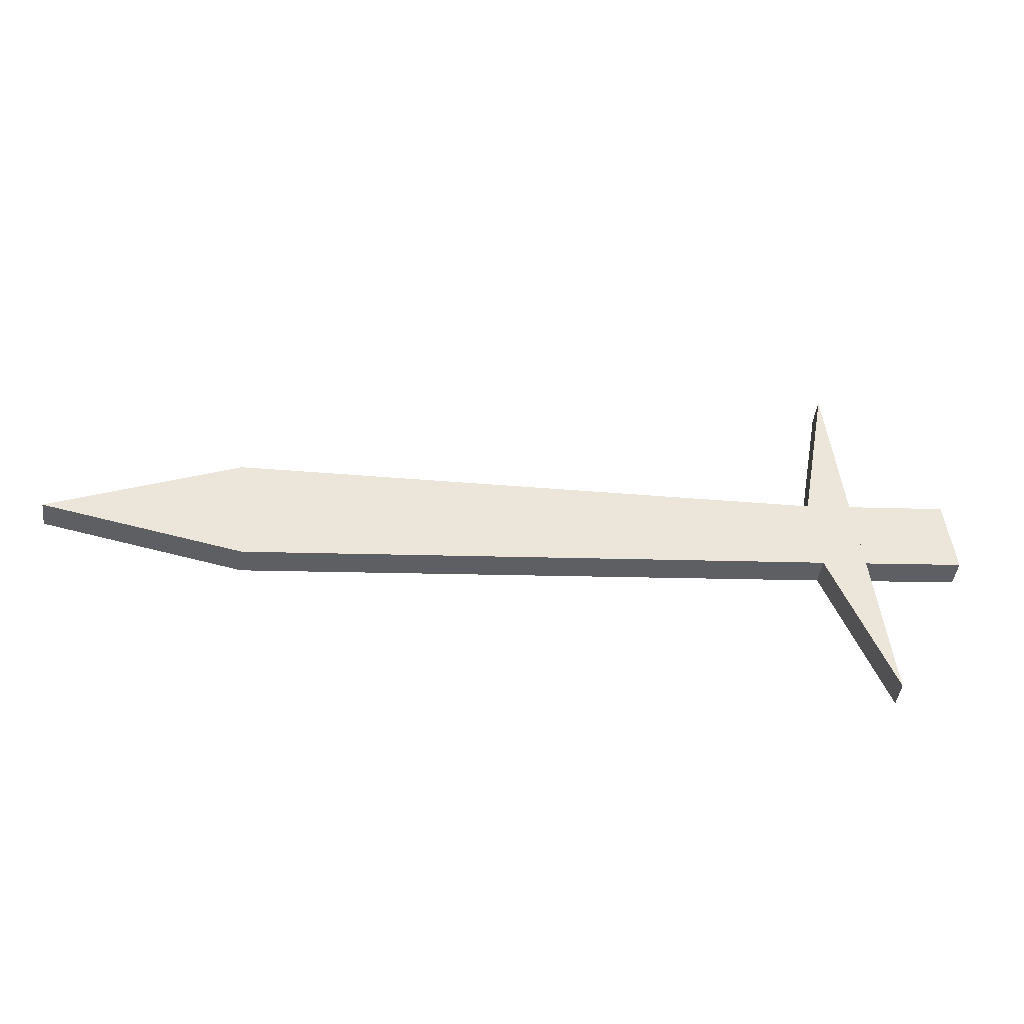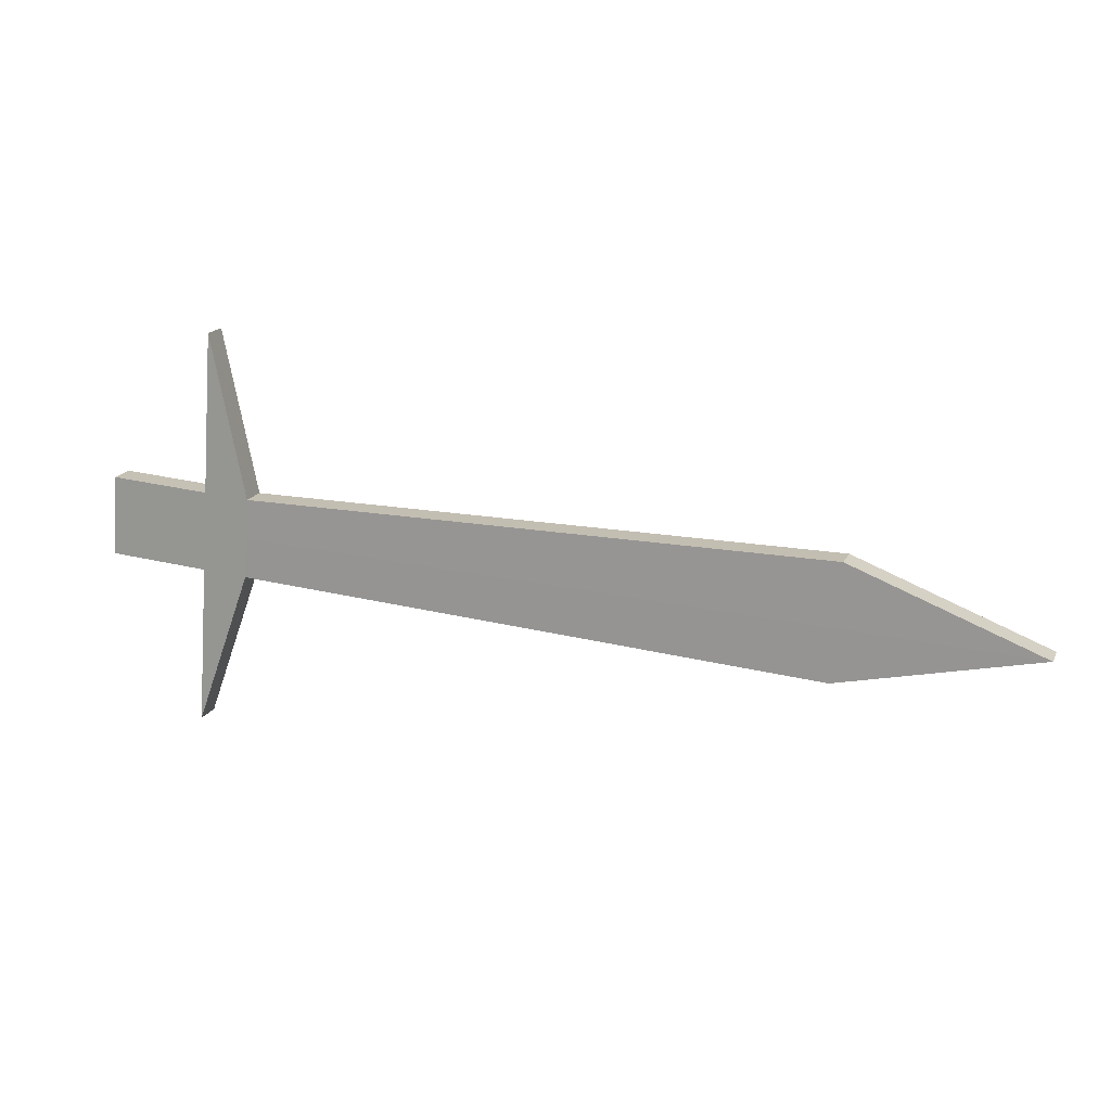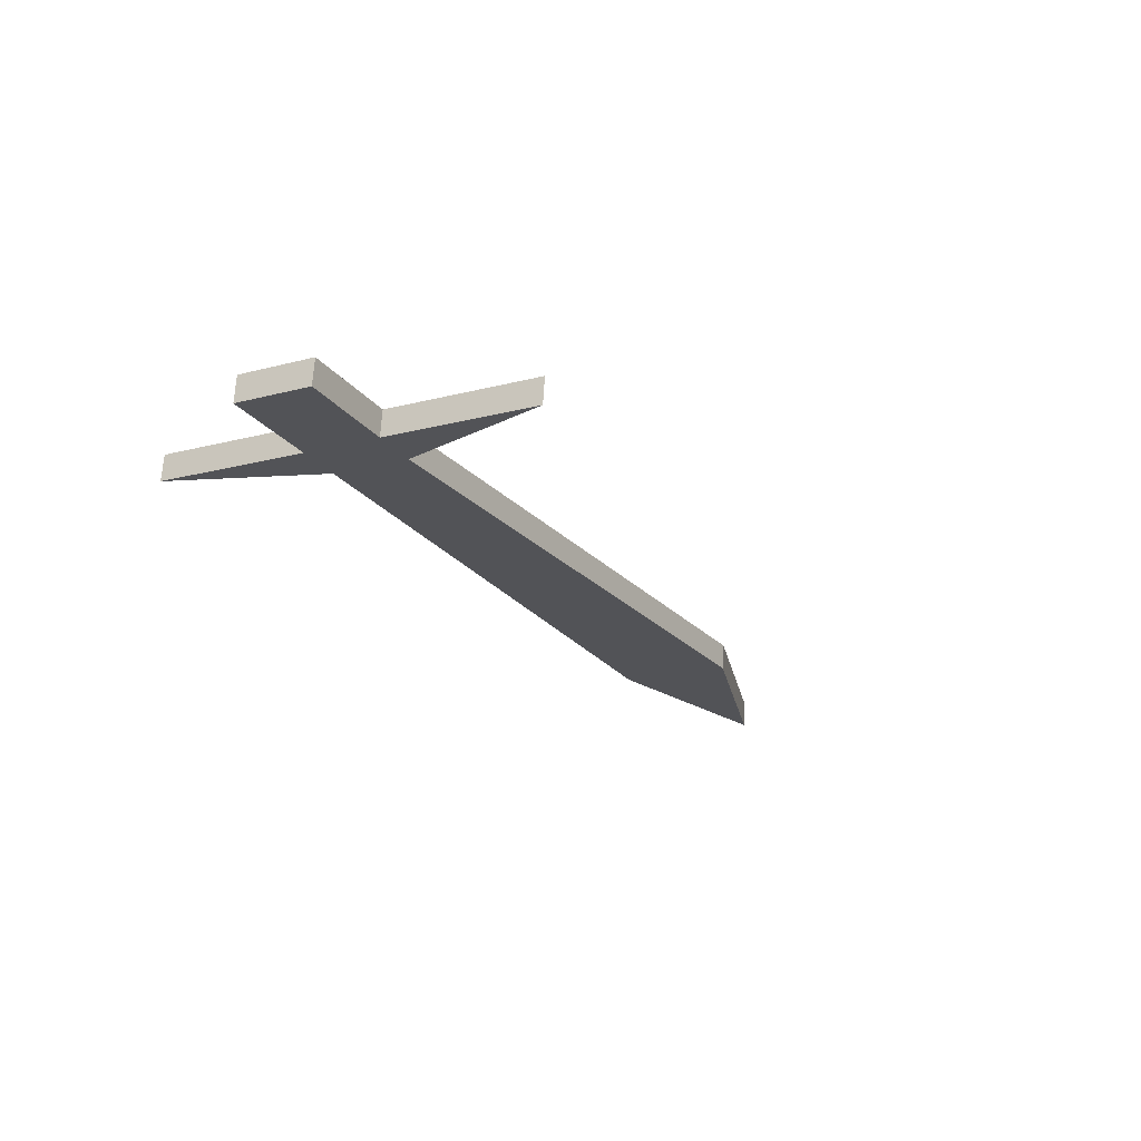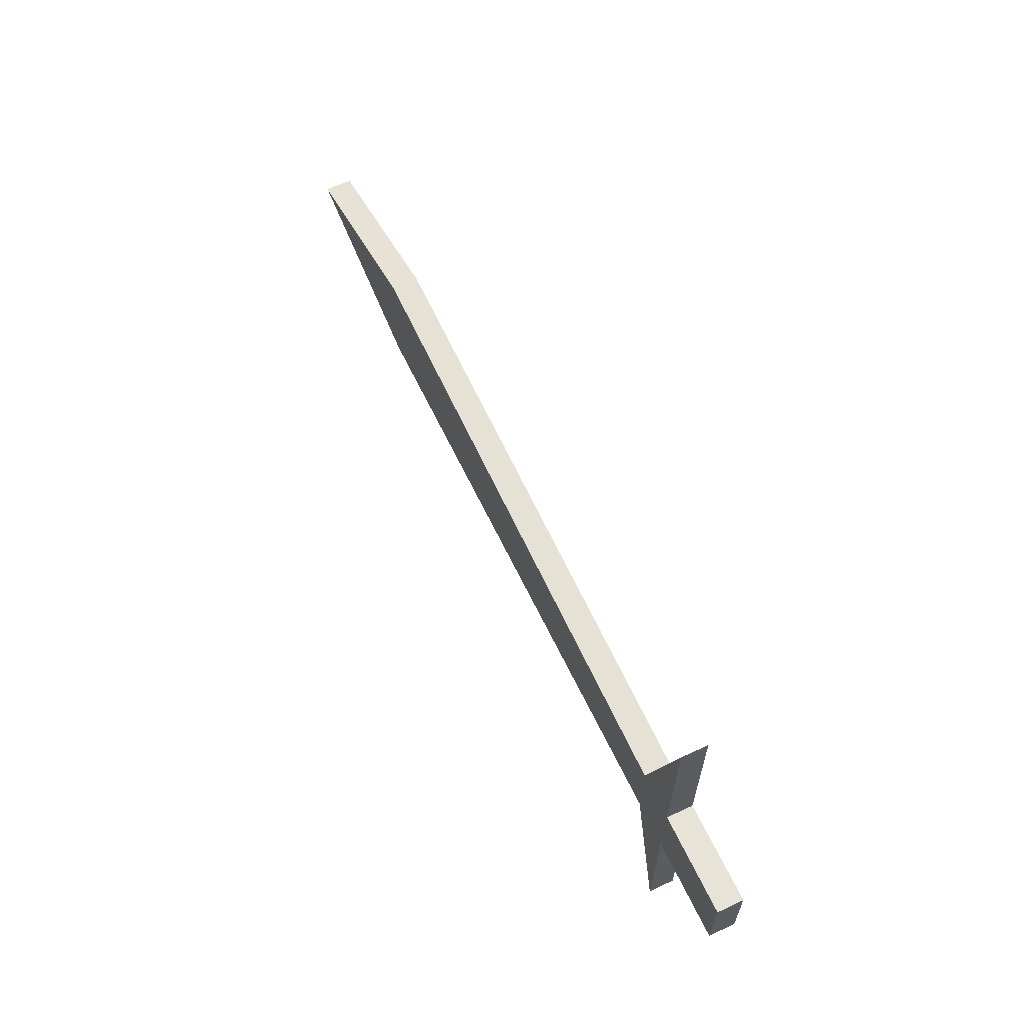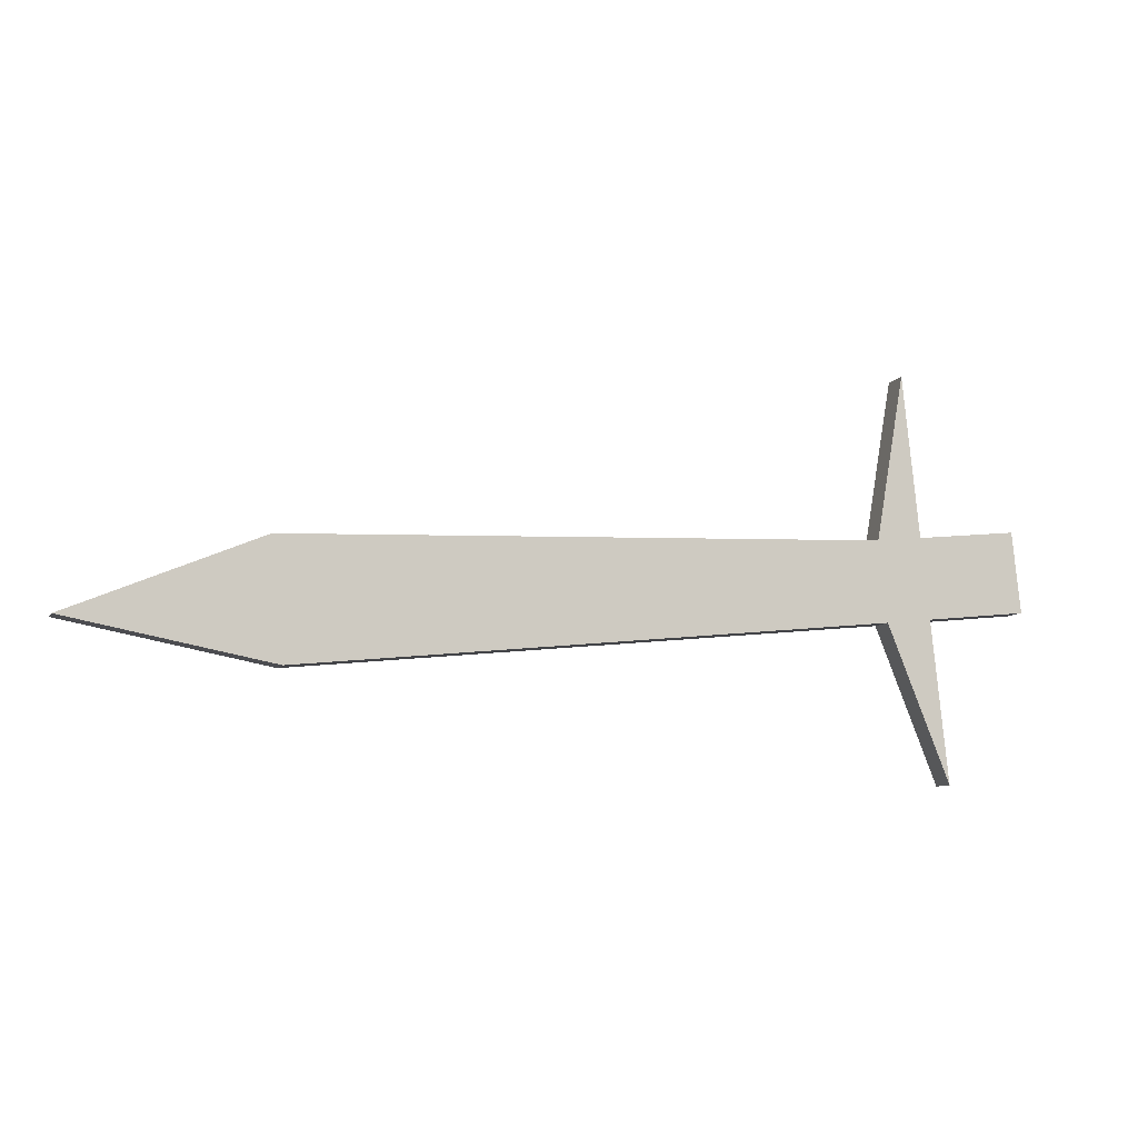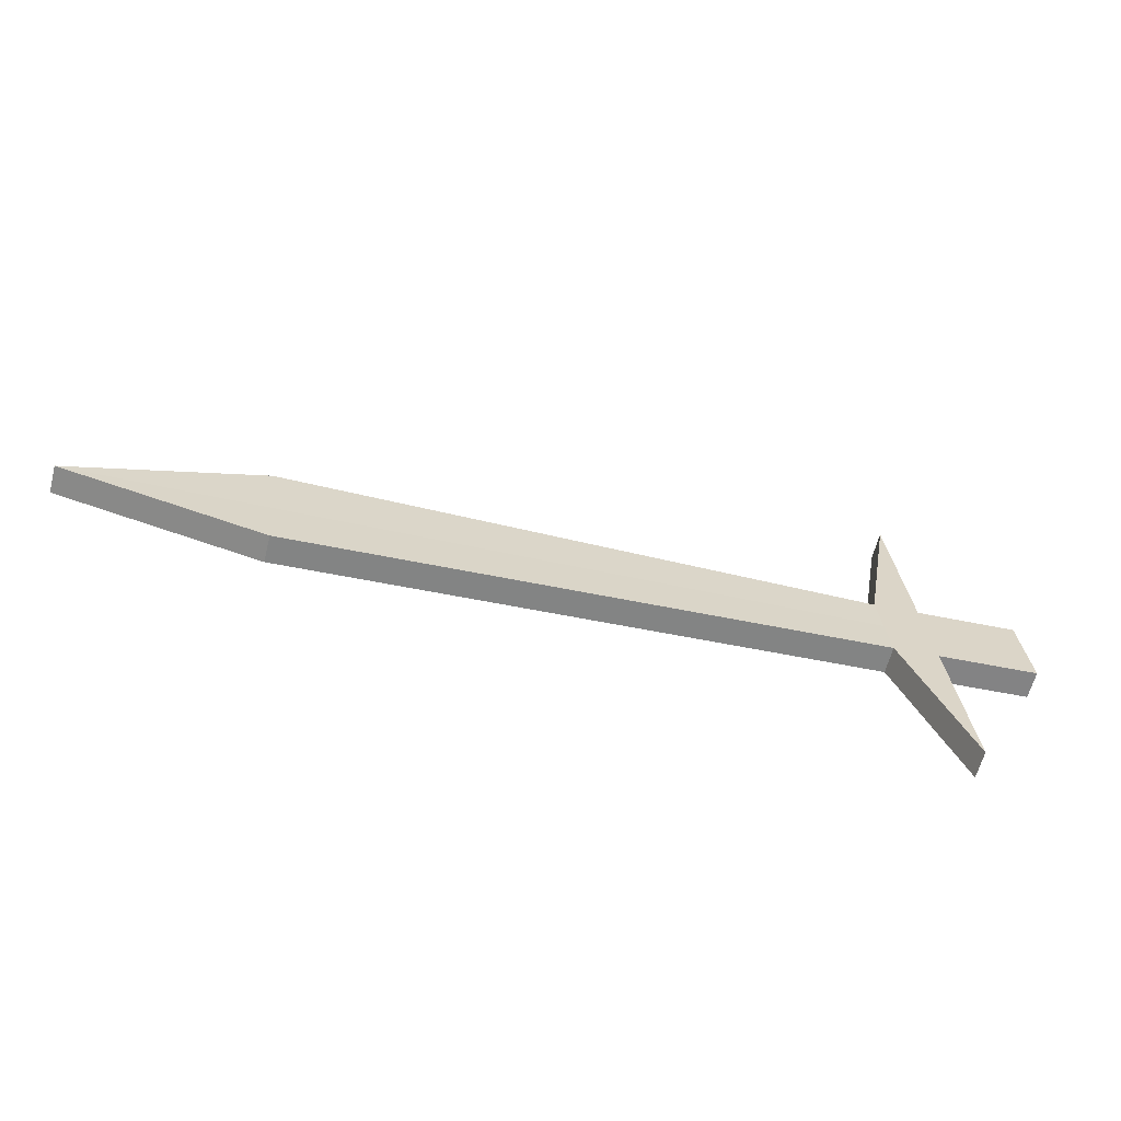
<metadata>
{"format":"obj","ext":"obj","renderer":"f3d","projection":"perspective","resolution":1024,"background":"white","views":[{"elev":-41.7,"azim":170.9,"up":"+Z"},{"elev":14.3,"azim":16.9,"up":"+Z"},{"elev":-22.3,"azim":-56.7,"up":"+Y"},{"elev":68.0,"azim":-117.1,"up":"+Z"},{"elev":-5.6,"azim":160.0,"up":"+Z"},{"elev":-59.6,"azim":163.6,"up":"+Z"}]}
</metadata>
<code>
o hat.011_Cylinder.011
v 0.2001 0.467 0.2228
v 0.2414 0.4755 0.00756
v 0.1772 0.4798 -0.03964
v 0.2013 0.5026 0.2244
v 0.2426 0.511 0.009182
v 0.1784 0.5153 -0.03802
v 0.238 0.5136 -0.04332
v 0.1554 0.528 -0.3004
v 0.2335 0.5161 -0.09581
v 0.1543 0.4925 -0.302
v 0.2323 0.4806 -0.09744
v 0.2369 0.478 -0.04494
v 1.003 0.4591 -0.1639
v 0.04075 0.4862 -0.08044
v 0.04534 0.4836 -0.02794
v 0.04194 0.5217 -0.07882
v 0.04652 0.5192 -0.02632
v 0.05111 0.5166 0.02618
v 0.04992 0.4811 0.02456
v 1.263 0.448 -0.11
v 1.005 0.4946 -0.1623
v 1.265 0.4835 -0.1083
v 1.018 0.4872 -0.00942
v 1.017 0.4517 -0.01104
f 2 5 4 1
f 1 3 12 2
f 1 3 6 4
f 4 5 7 6
f 8 6 7 9
f 3 10 8 6
f 10 8 9 11
f 10 11 12 3
f 12 2 19 15 14 11
f 11 13 20 12
f 11 13 21 9
f 14 11 9 16
f 15 14 16 17
f 7 9 16 17 18 5
f 19 15 17 18
f 2 5 18 19
f 13 20 22 21
f 9 7 22 21
f 5 23 22 7
f 20 22 23 24
f 24 23 5 2
f 2 12 20 24

</code>
